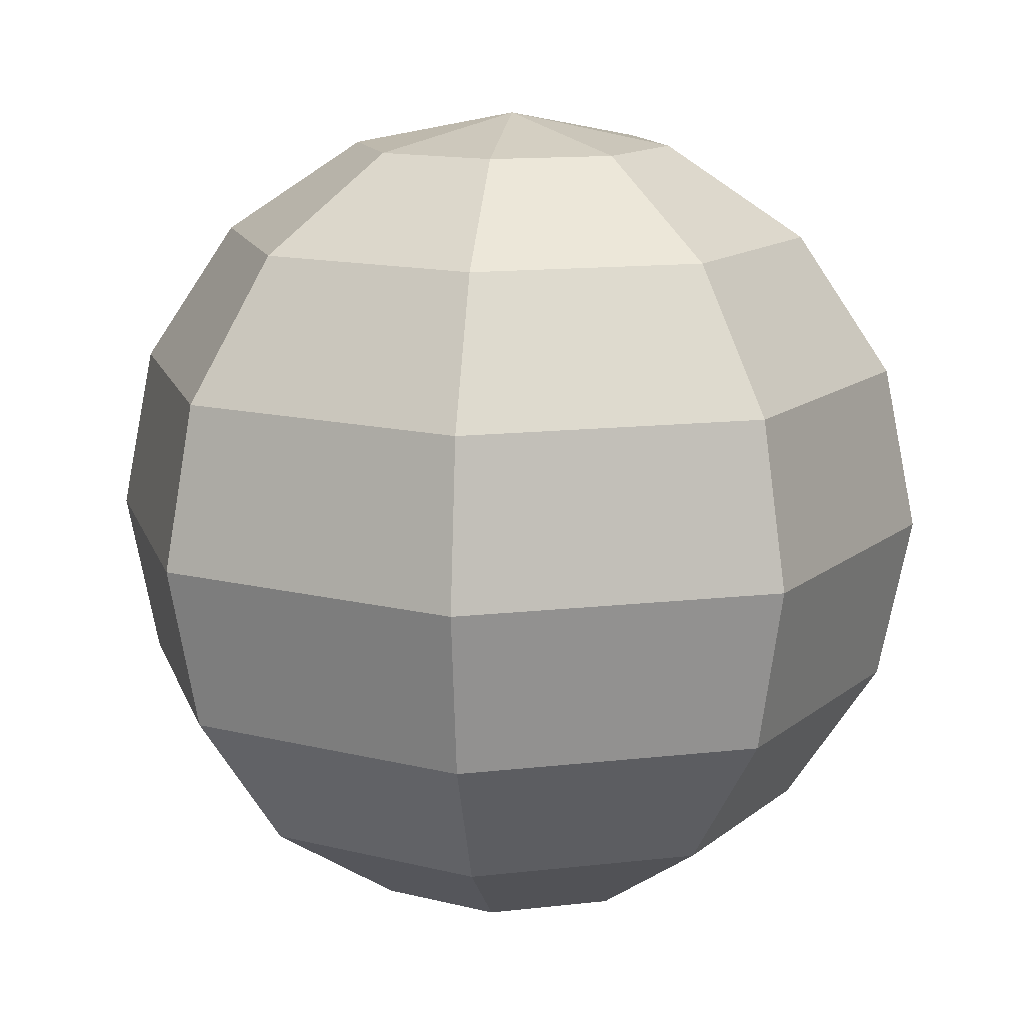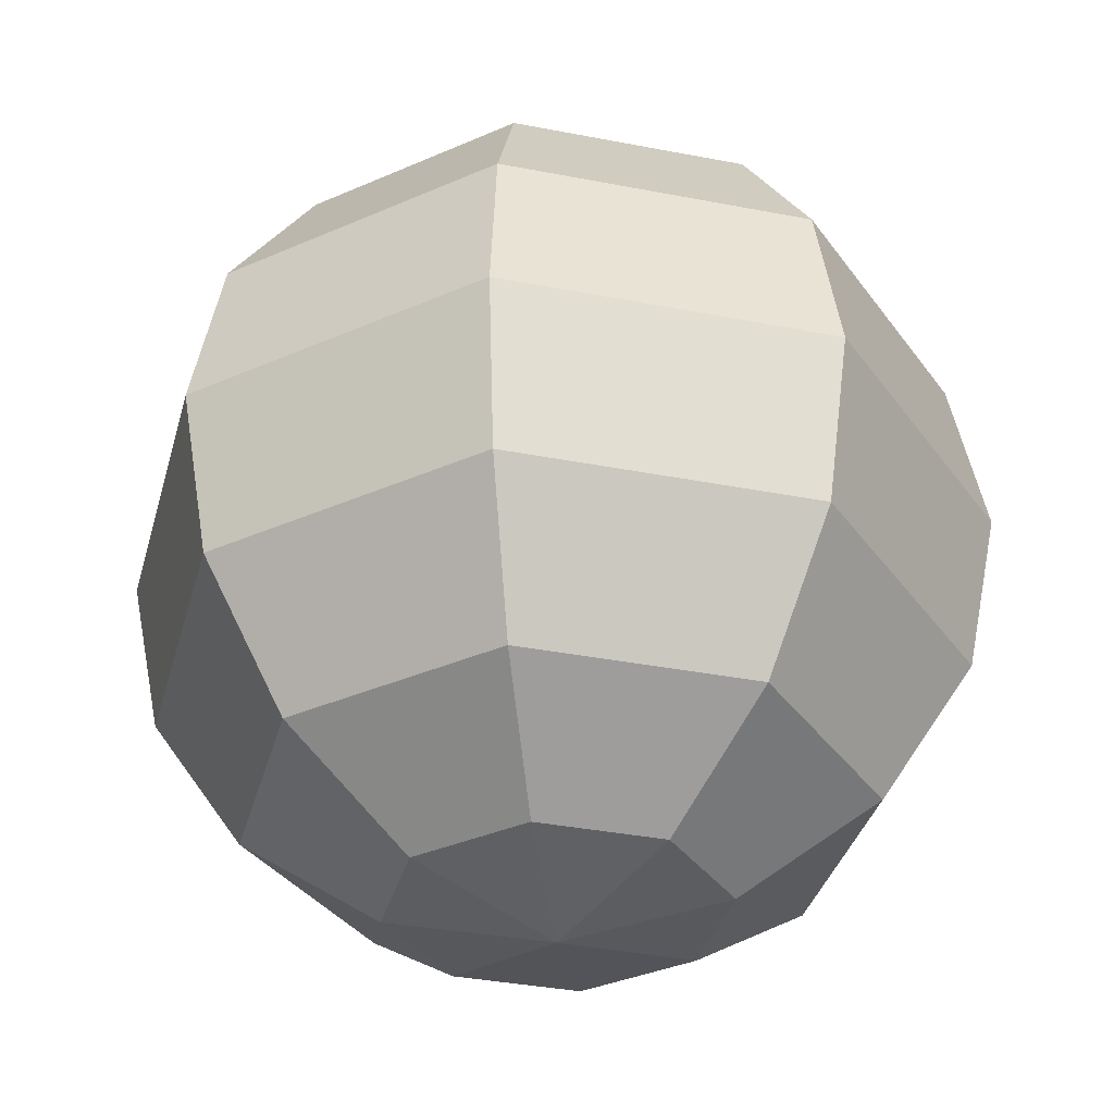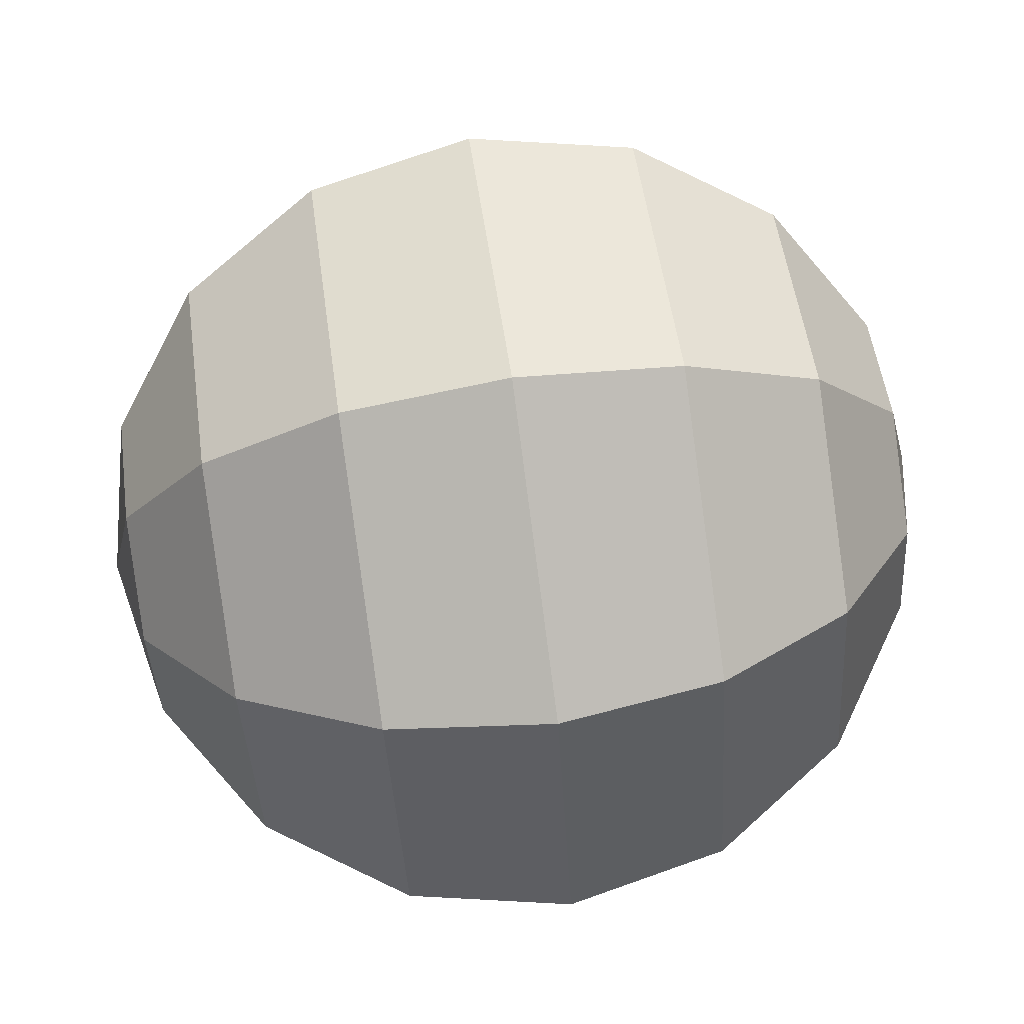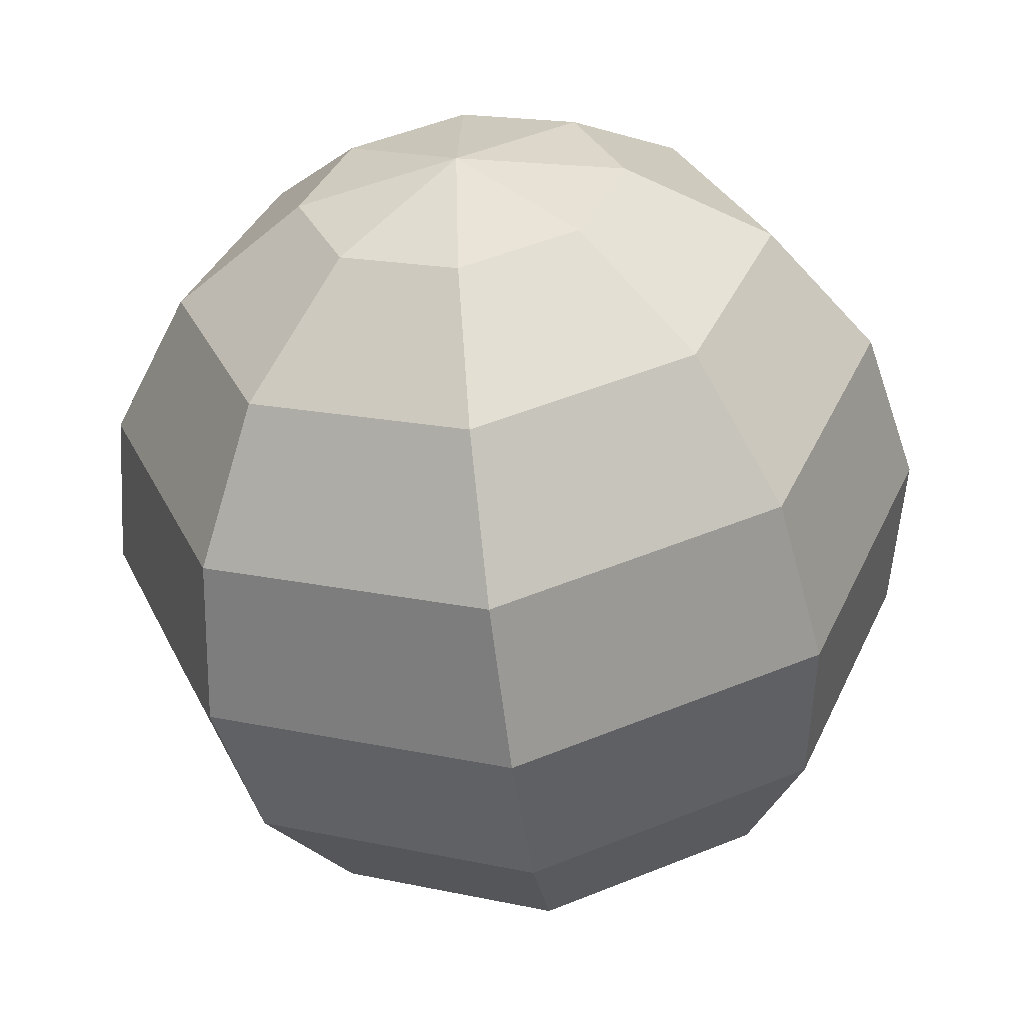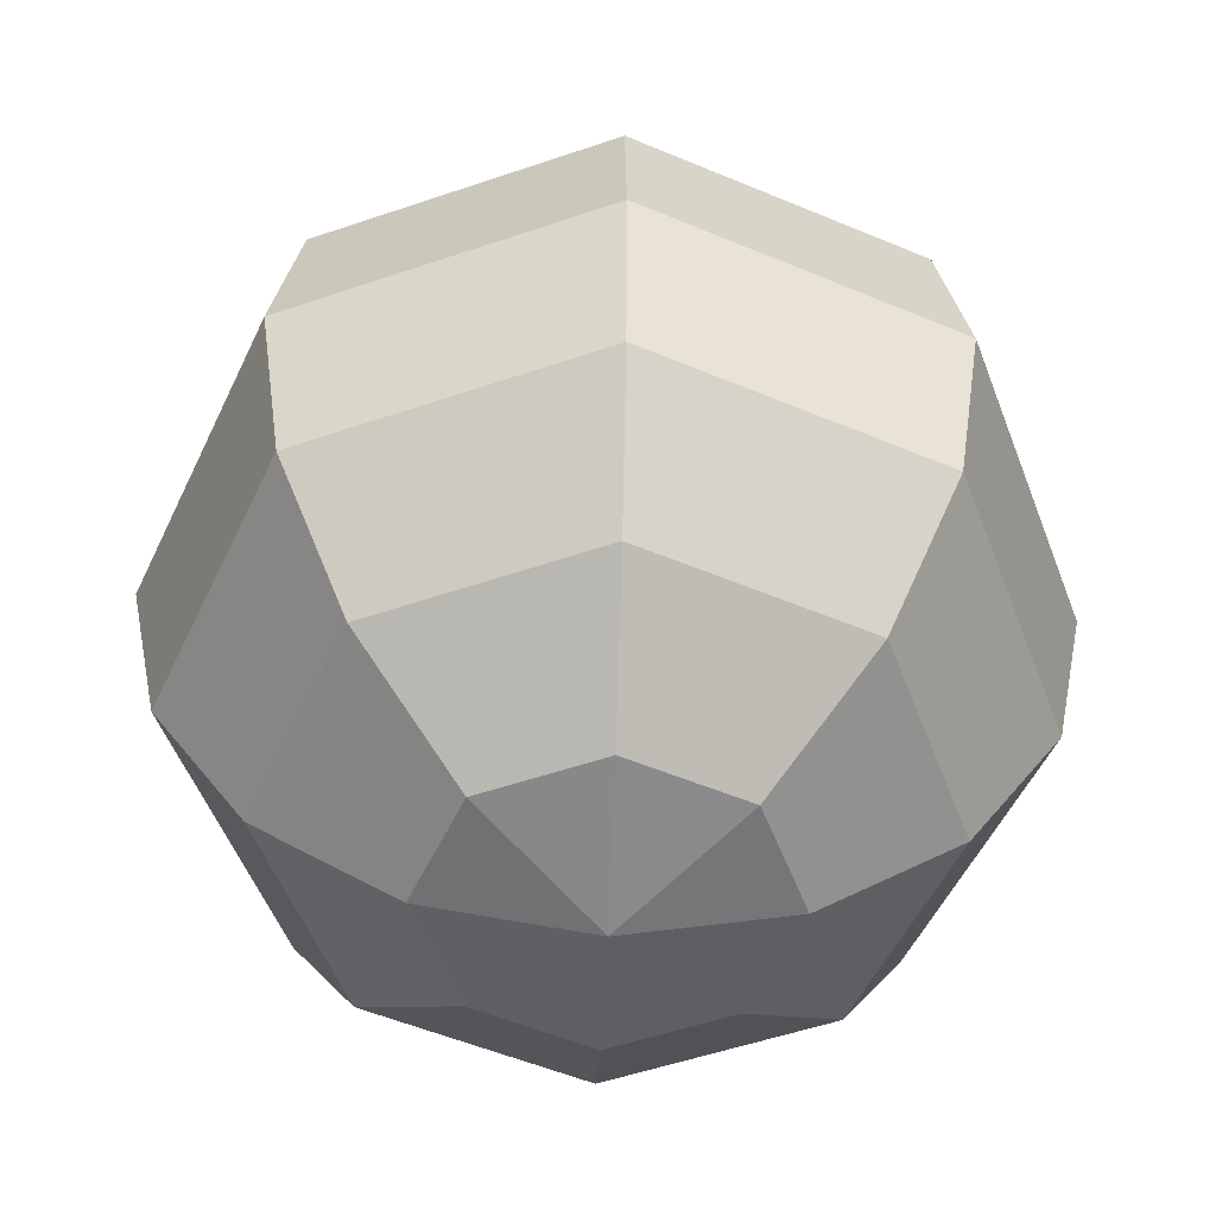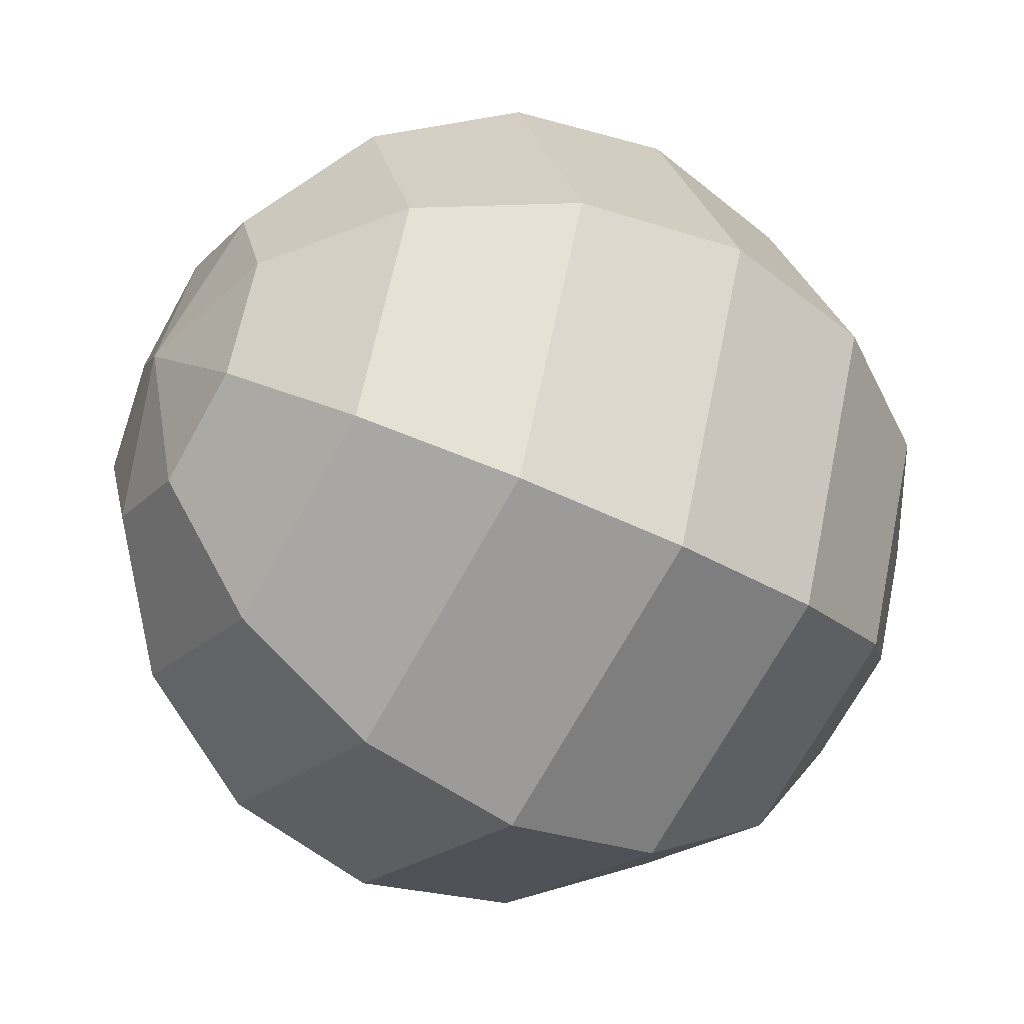
<metadata>
{"format":"obj","ext":"obj","renderer":"f3d","projection":"perspective","resolution":1024,"background":"white","views":[{"elev":13.2,"azim":142.6,"up":"+Y"},{"elev":-35.2,"azim":-37.1,"up":"+Y"},{"elev":73.1,"azim":81.8,"up":"+Z"},{"elev":-55.5,"azim":-172.6,"up":"+Z"},{"elev":-52.0,"azim":87.9,"up":"+Y"},{"elev":-45.0,"azim":-121.6,"up":"+Z"}]}
</metadata>
<code>
o Teleport
v 4.059 13.86 -4.059
v 7.5 10.61 -7.5
v 9.799 5.74 -9.799
v 10.61 0 -10.61
v 9.799 -5.74 -9.799
v 7.5 -10.61 -7.5
v 4.059 -13.86 -4.059
v 5.74 13.86 0
v 10.61 10.61 0
v 13.86 5.74 0
v 15 0 0
v 13.86 -5.74 0
v 10.61 -10.61 0
v 5.74 -13.86 0
v 4.059 13.86 4.059
v 7.5 10.61 7.5
v 9.799 5.74 9.799
v 10.61 0 10.61
v 9.799 -5.74 9.799
v 7.5 -10.61 7.5
v 4.059 -13.86 4.059
v 0 13.86 5.74
v 0 10.61 10.61
v 0 5.74 13.86
v 0 0 15
v 0 -5.74 13.86
v 0 -10.61 10.61
v 0 -13.86 5.74
v -4.059 13.86 4.059
v -7.5 10.61 7.5
v -9.799 5.74 9.799
v -10.61 0 10.61
v -9.799 -5.74 9.799
v -7.5 -10.61 7.5
v -4.059 -13.86 4.059
v -5.74 13.86 0
v -10.61 10.61 0
v -13.86 5.74 0
v -15 0 0
v -13.86 -5.74 0
v -10.61 -10.61 0
v -5.74 -13.86 0
v -4.059 13.86 -4.059
v -7.5 10.61 -7.5
v -9.799 5.74 -9.799
v -10.61 0 -10.61
v -9.799 -5.74 -9.799
v -7.5 -10.61 -7.5
v -4.059 -13.86 -4.059
v 0 -15 0
v 0 15 0
v 0 13.86 -5.74
v 0 10.61 -10.61
v 0 5.74 -13.86
v 0 0 -15
v 0 -5.74 -13.86
v 0 -10.61 -10.61
v 0 -13.86 -5.74
f 50 58 7
f 56 6 57
f 54 4 55
f 52 2 53
f 57 7 58
f 56 4 5
f 54 2 3
f 52 51 1
f 1 9 2
f 6 14 7
f 4 12 5
f 3 9 10
f 1 51 8
f 50 7 14
f 5 13 6
f 3 11 4
f 13 21 14
f 12 18 19
f 10 16 17
f 8 51 15
f 50 14 21
f 12 20 13
f 10 18 11
f 8 16 9
f 15 51 22
f 50 21 28
f 19 27 20
f 17 25 18
f 15 23 16
f 20 28 21
f 19 25 26
f 16 24 17
f 26 34 27
f 25 31 32
f 22 30 23
f 27 35 28
f 25 33 26
f 23 31 24
f 22 51 29
f 50 28 35
f 34 42 35
f 33 39 40
f 30 38 31
f 29 51 36
f 50 35 42
f 33 41 34
f 31 39 32
f 29 37 30
f 39 47 40
f 37 45 38
f 36 51 43
f 50 42 49
f 40 48 41
f 39 45 46
f 36 44 37
f 41 49 42
f 50 49 58
f 47 57 48
f 45 55 46
f 43 53 44
f 48 58 49
f 47 55 56
f 44 54 45
f 43 51 52
f 56 5 6
f 54 3 4
f 52 1 2
f 57 6 7
f 56 55 4
f 54 53 2
f 1 8 9
f 6 13 14
f 4 11 12
f 3 2 9
f 5 12 13
f 3 10 11
f 13 20 21
f 12 11 18
f 10 9 16
f 12 19 20
f 10 17 18
f 8 15 16
f 19 26 27
f 17 24 25
f 15 22 23
f 20 27 28
f 19 18 25
f 16 23 24
f 26 33 34
f 25 24 31
f 22 29 30
f 27 34 35
f 25 32 33
f 23 30 31
f 34 41 42
f 33 32 39
f 30 37 38
f 33 40 41
f 31 38 39
f 29 36 37
f 39 46 47
f 37 44 45
f 40 47 48
f 39 38 45
f 36 43 44
f 41 48 49
f 47 56 57
f 45 54 55
f 43 52 53
f 48 57 58
f 47 46 55
f 44 53 54

</code>
